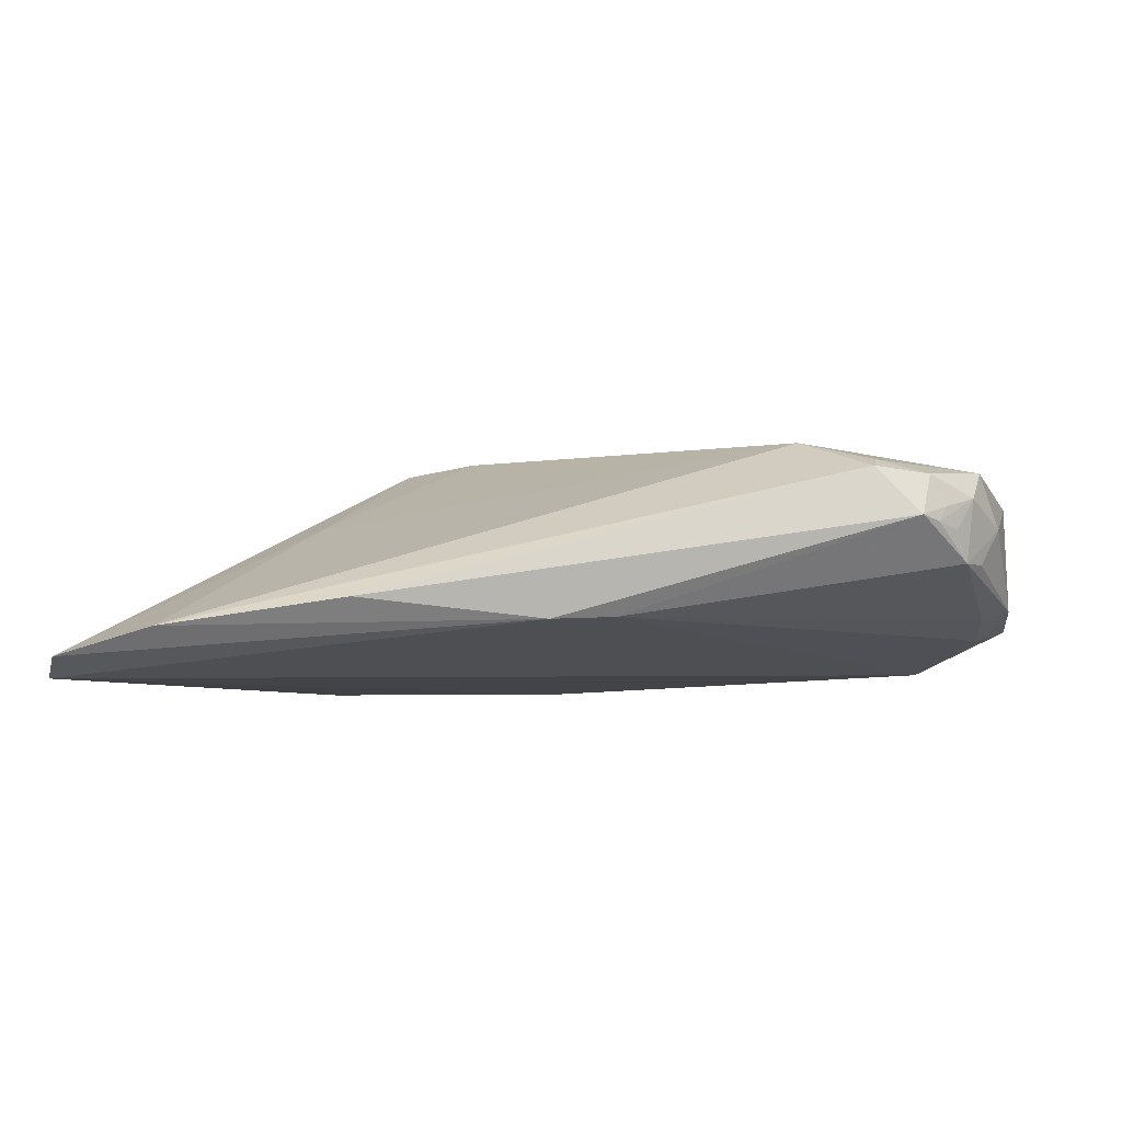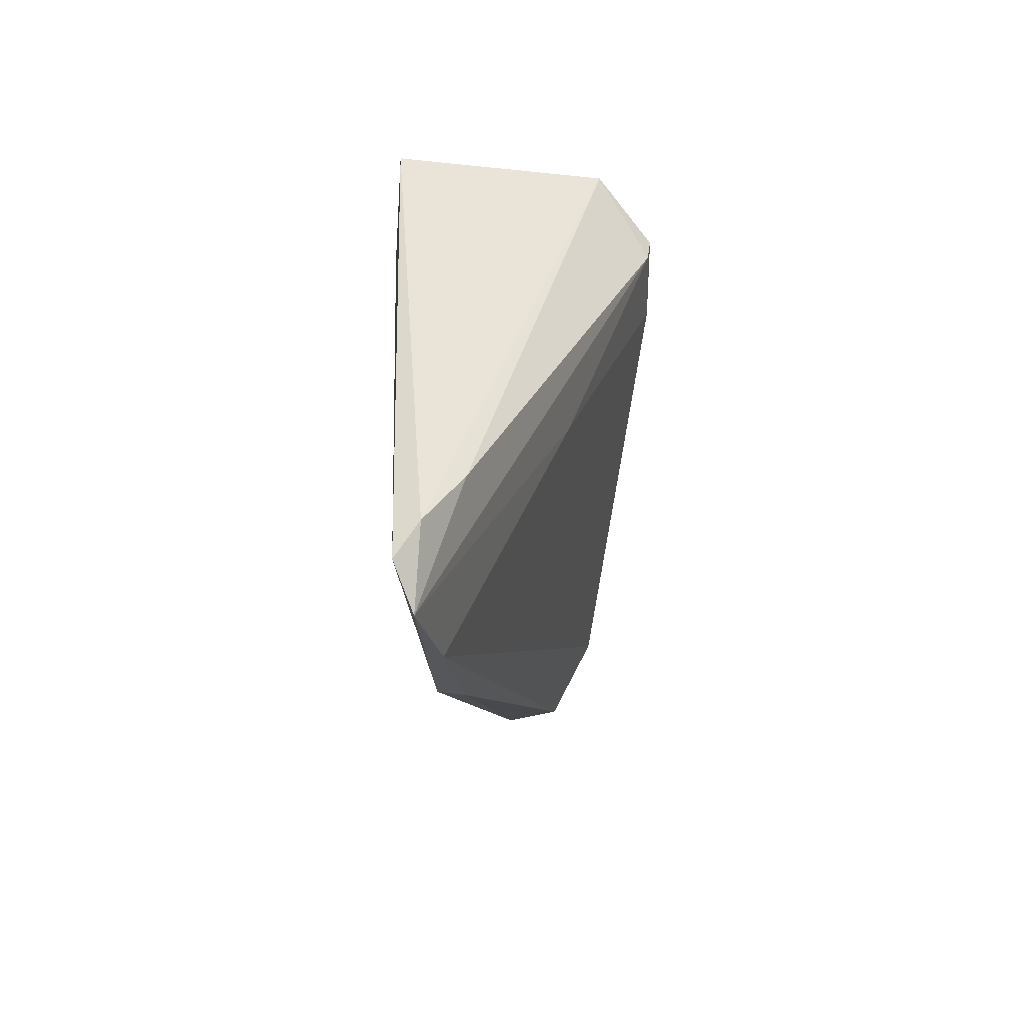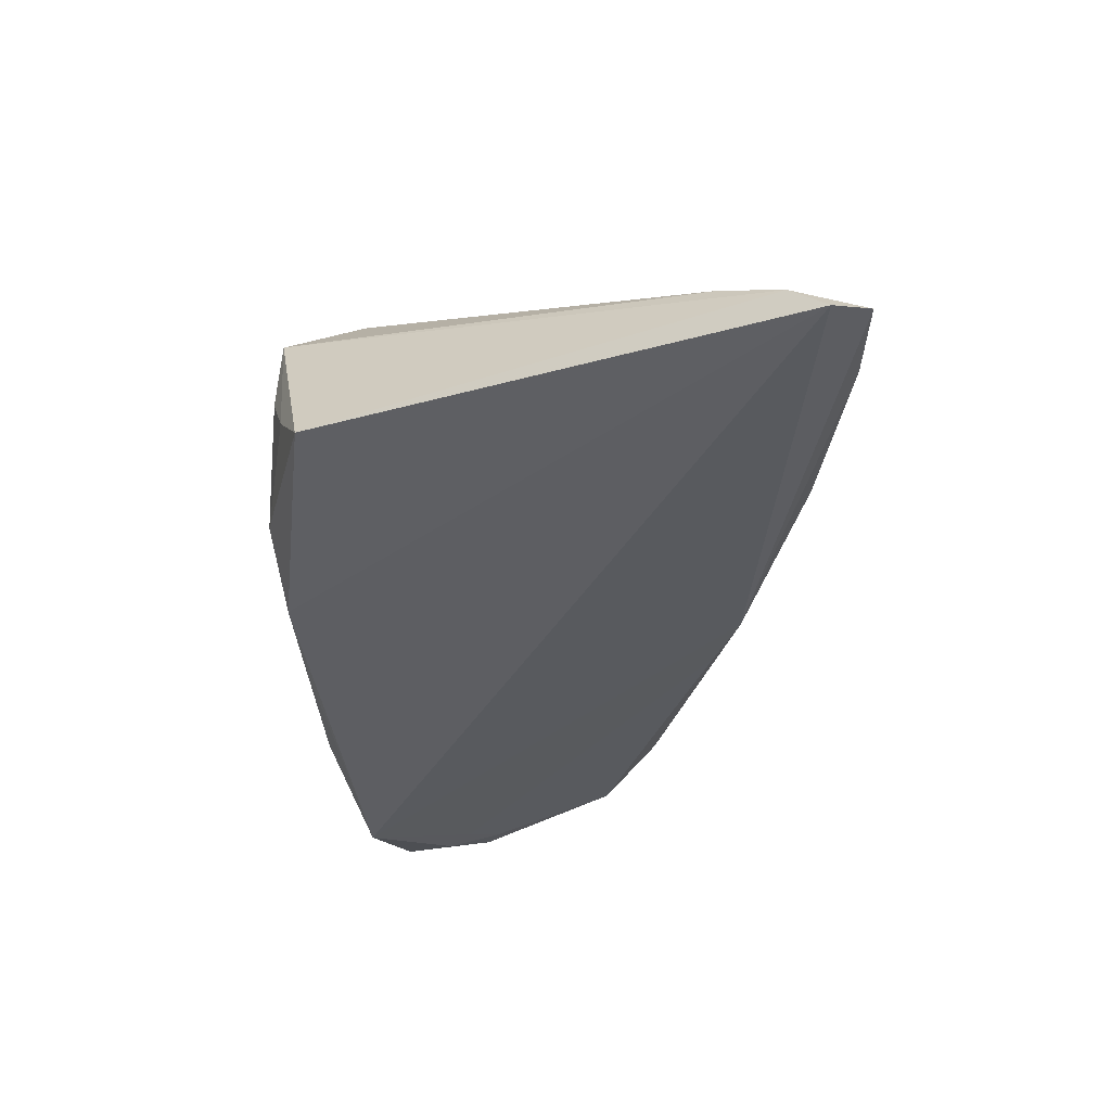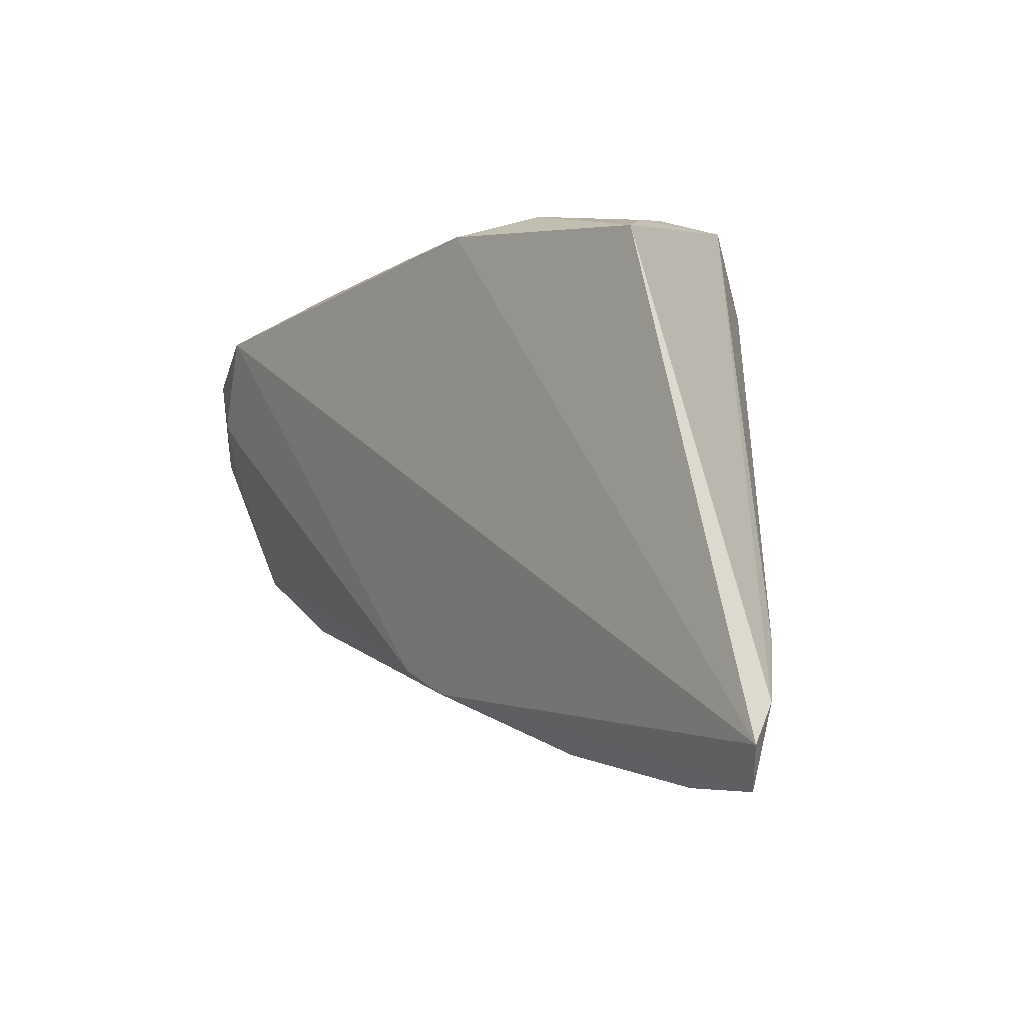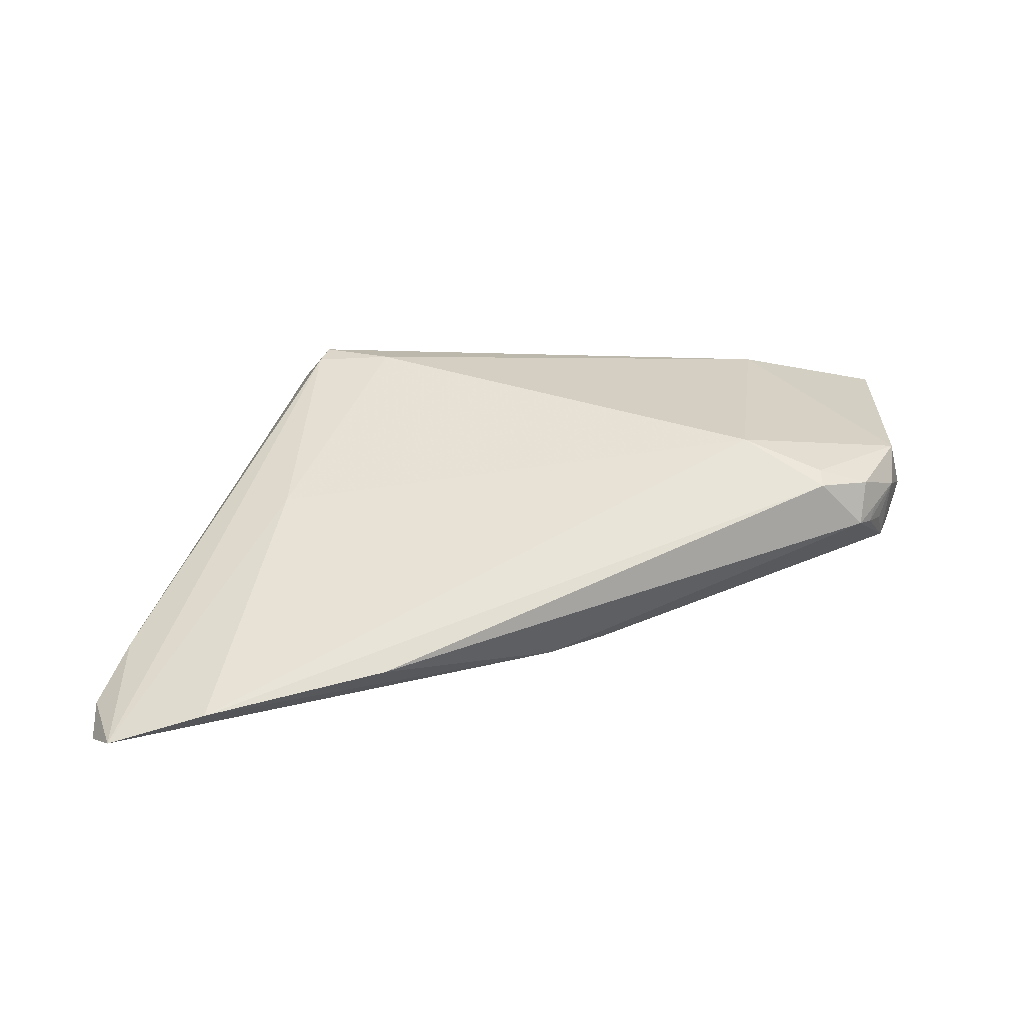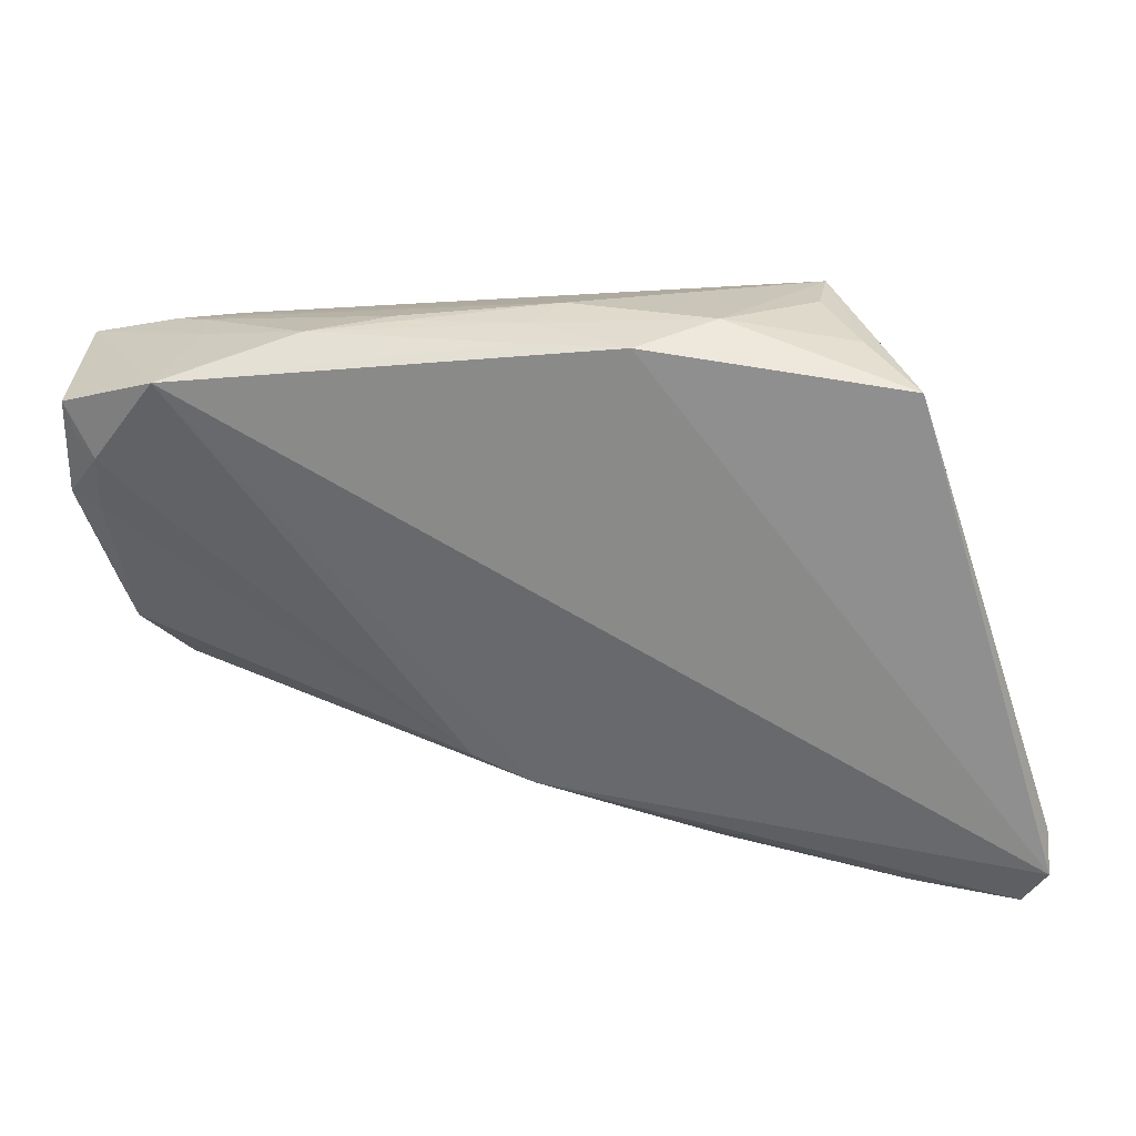
<metadata>
{"format":"obj","ext":"obj","renderer":"f3d","projection":"perspective","resolution":1024,"background":"white","views":[{"elev":-5.9,"azim":10.7,"up":"+Z"},{"elev":-22.9,"azim":-94.2,"up":"+Y"},{"elev":-41.8,"azim":-89.3,"up":"+Z"},{"elev":-5.7,"azim":-131.0,"up":"+Y"},{"elev":25.8,"azim":-4.8,"up":"+Z"},{"elev":23.9,"azim":-175.4,"up":"+Y"}]}
</metadata>
<code>
v -0.01769 0.02198 0.01687
v -0.02792 0.02469 0.01568
v -0.03309 -0.002659 0.004605
v -0.01987 -0.03282 -0.007263
v 0.05533 0.01685 -0.01059
v 0.04885 -0.01485 0.00342
v 0.01948 0.03435 -0.007194
v -0.008338 0.03435 -0.01687
v 0.0487 0.02903 0.006294
v 0.003677 0.03501 -0.01061
v 0.02971 0.03315 -0.01016
v 0.003313 -0.02504 -0.009776
v -0.05971 -0.03097 -0.01687
v 0.05507 -0.007664 0.006198
v 0.05296 -0.009957 0.001898
v -0.05694 -0.03619 -0.0144
v -0.01805 0.03619 -0.01111
v -0.02948 0.03522 -0.0005008
v 0.04298 -0.01249 0.01088
v -0.03434 0.03311 -0.008853
v -0.05513 -0.01924 -0.00897
v 0.04453 0.02997 0.003323
v 0.04282 -0.01515 0.009704
v 0.01113 -0.02171 -0.009391
v -0.05944 -0.02636 -0.01395
v 0.04676 0.02798 -0.01465
v 0.05926 0.0234 -0.008937
v 0.05773 0.0192 -0.00937
v -0.04396 -0.03619 -0.01078
v 0.00483 0.03386 -0.0148
v 0.05599 -0.003449 -0.002
v 0.05971 0.02628 0.008796
v 0.01826 0.03433 -0.00875
v 0.05415 -0.007418 -0.002146
v 0.0508 -0.01281 0.002727
v -0.04079 0.02998 -0.01687
v 0.0524 0.01378 -0.0104
v 0.03283 -0.007849 0.014
v 0.05606 0.009653 -0.008
v 0.03993 0.02514 0.01337
v 0.04117 0.02901 0.009286
v 0.0516 -0.01183 0.004719
v -0.02659 0.02767 0.01622
v -0.03042 0.03481 0.009248
v 0.04334 0.0301 -0.002668
v 0.04972 -0.01261 0.008803
v 0.05829 -0.0002599 0.002837
v 0.05599 -0.002999 0.01003
v 0.0597 0.0112 -0.006972
v -7.939e-05 0.03607 -0.006032
f 27 32 49
f 27 26 32
f 49 32 47
f 32 48 47
f 25 36 13
f 26 12 13
f 8 36 17
f 26 13 8
f 8 13 36
f 32 26 45
f 26 11 45
f 23 29 4
f 4 29 12
f 16 29 3
f 25 13 16
f 12 29 16
f 16 13 12
f 38 29 23
f 3 29 38
f 23 4 6
f 6 4 12
f 26 27 5
f 5 37 26
f 17 36 20
f 25 16 21
f 30 11 26
f 26 8 30
f 30 8 11
f 10 8 17
f 11 8 10
f 11 7 22
f 22 45 11
f 2 16 3
f 2 21 16
f 19 38 23
f 48 38 19
f 40 48 32
f 40 38 48
f 23 6 46
f 46 19 23
f 48 19 46
f 24 6 12
f 24 12 26
f 26 37 24
f 28 27 49
f 49 5 28
f 28 5 27
f 33 7 11
f 11 10 33
f 43 40 44
f 44 20 36
f 44 2 43
f 21 2 44
f 44 36 25
f 25 21 44
f 1 40 43
f 38 40 1
f 43 2 1
f 3 38 1
f 1 2 3
f 49 47 31
f 39 24 37
f 37 5 39
f 39 5 49
f 17 44 50
f 7 33 50
f 50 10 17
f 50 33 10
f 17 20 18
f 18 44 17
f 20 44 18
f 34 31 47
f 6 24 34
f 49 31 34
f 24 39 34
f 34 39 49
f 48 46 14
f 14 47 48
f 15 34 14
f 14 34 47
f 41 50 44
f 41 44 40
f 41 40 32
f 15 14 35
f 6 34 35
f 35 34 15
f 50 41 9
f 9 22 7
f 7 50 9
f 9 41 32
f 32 45 9
f 45 22 9
f 6 35 42
f 42 35 14
f 42 46 6
f 42 14 46

</code>
